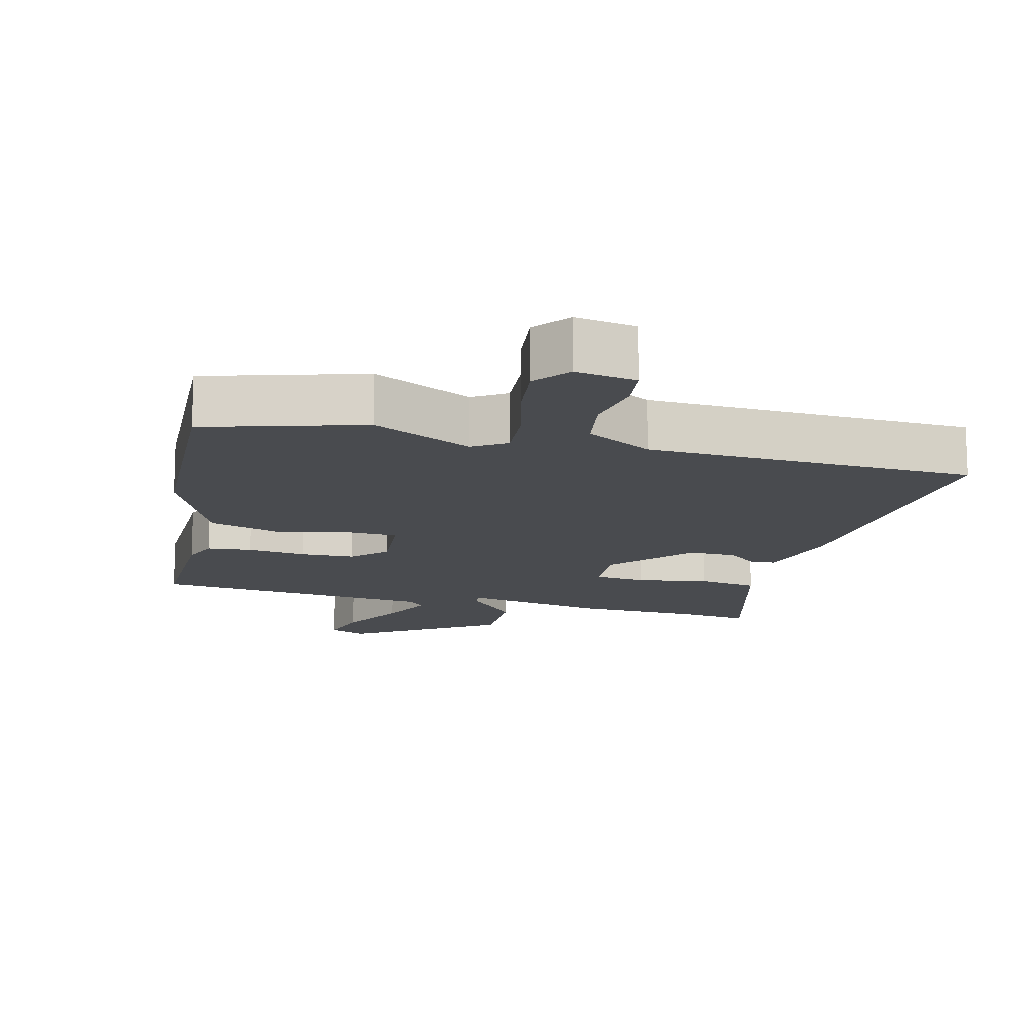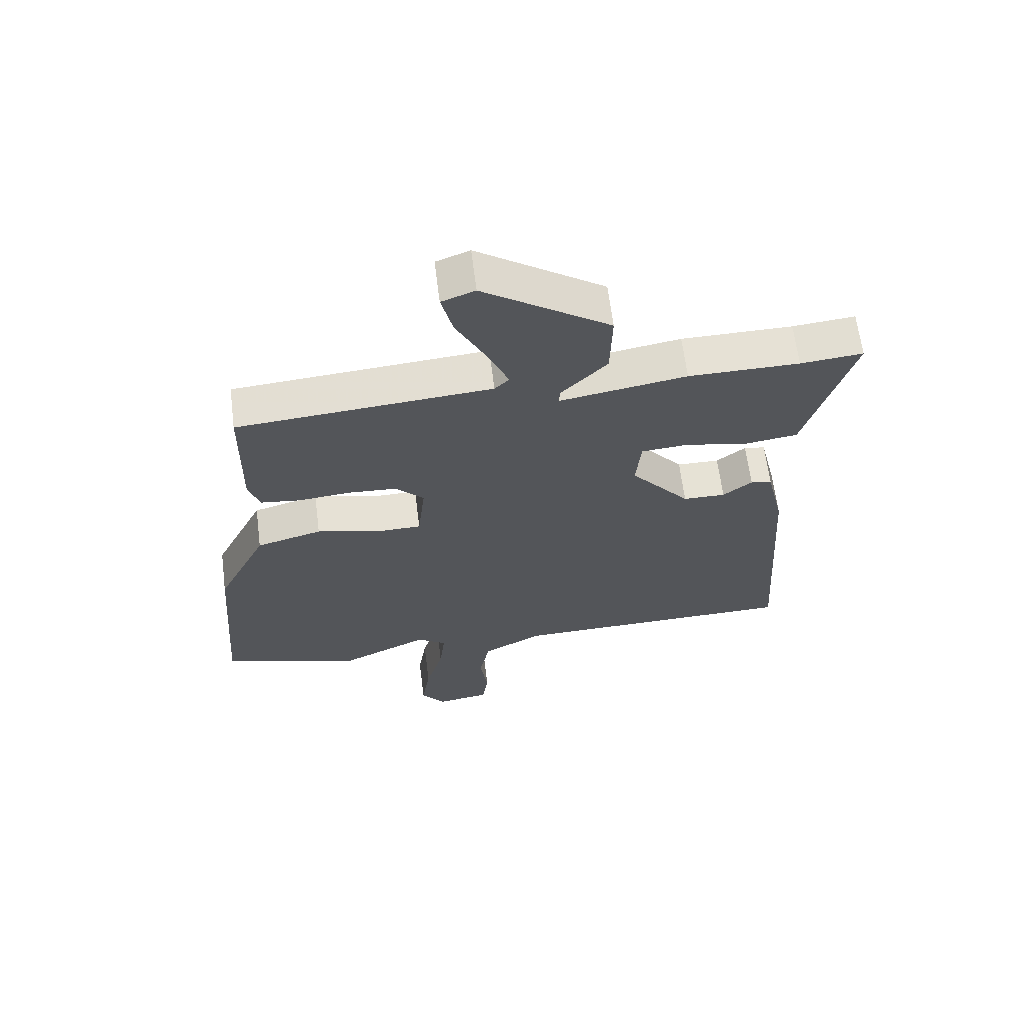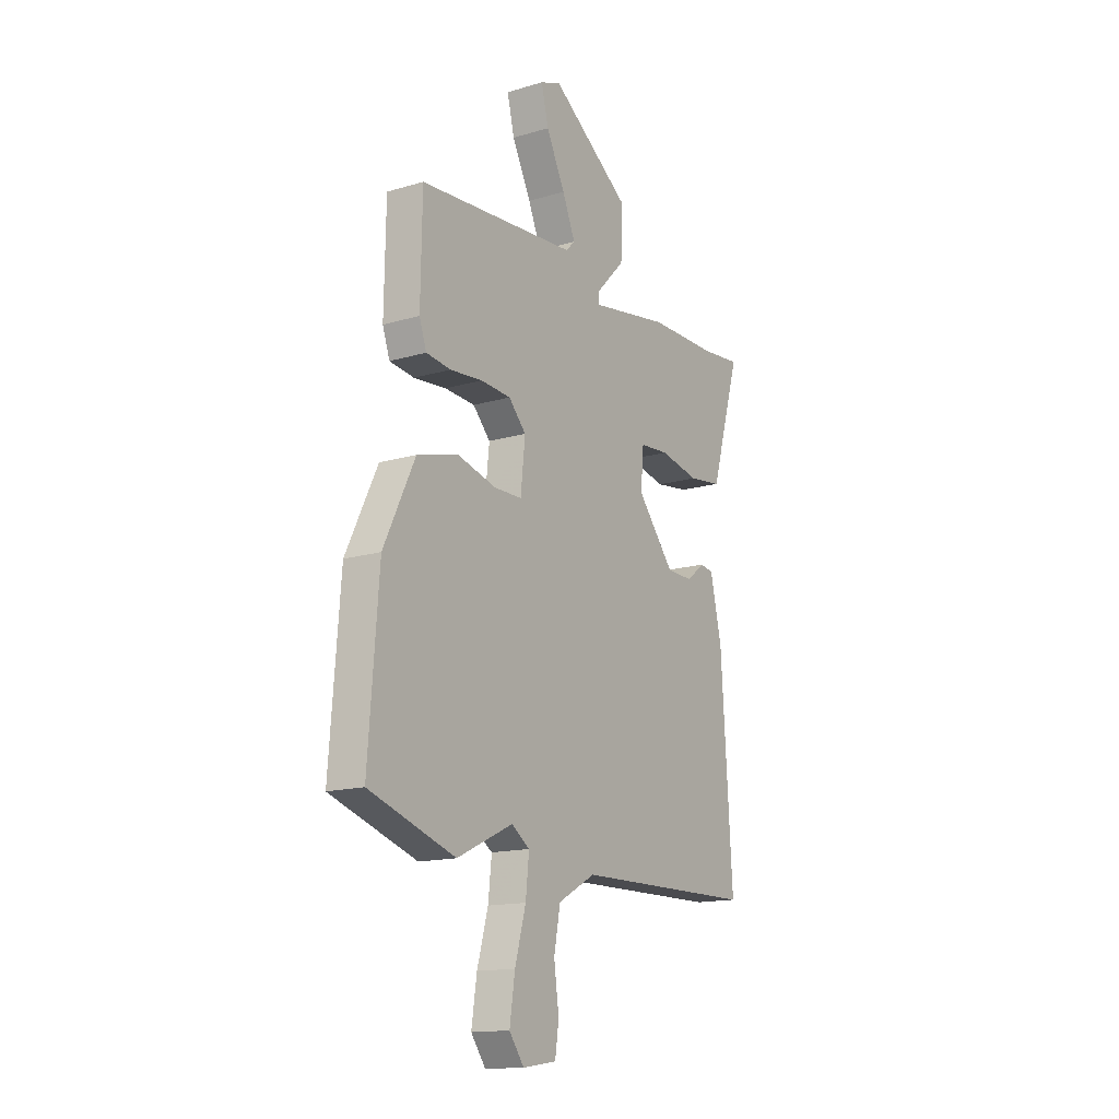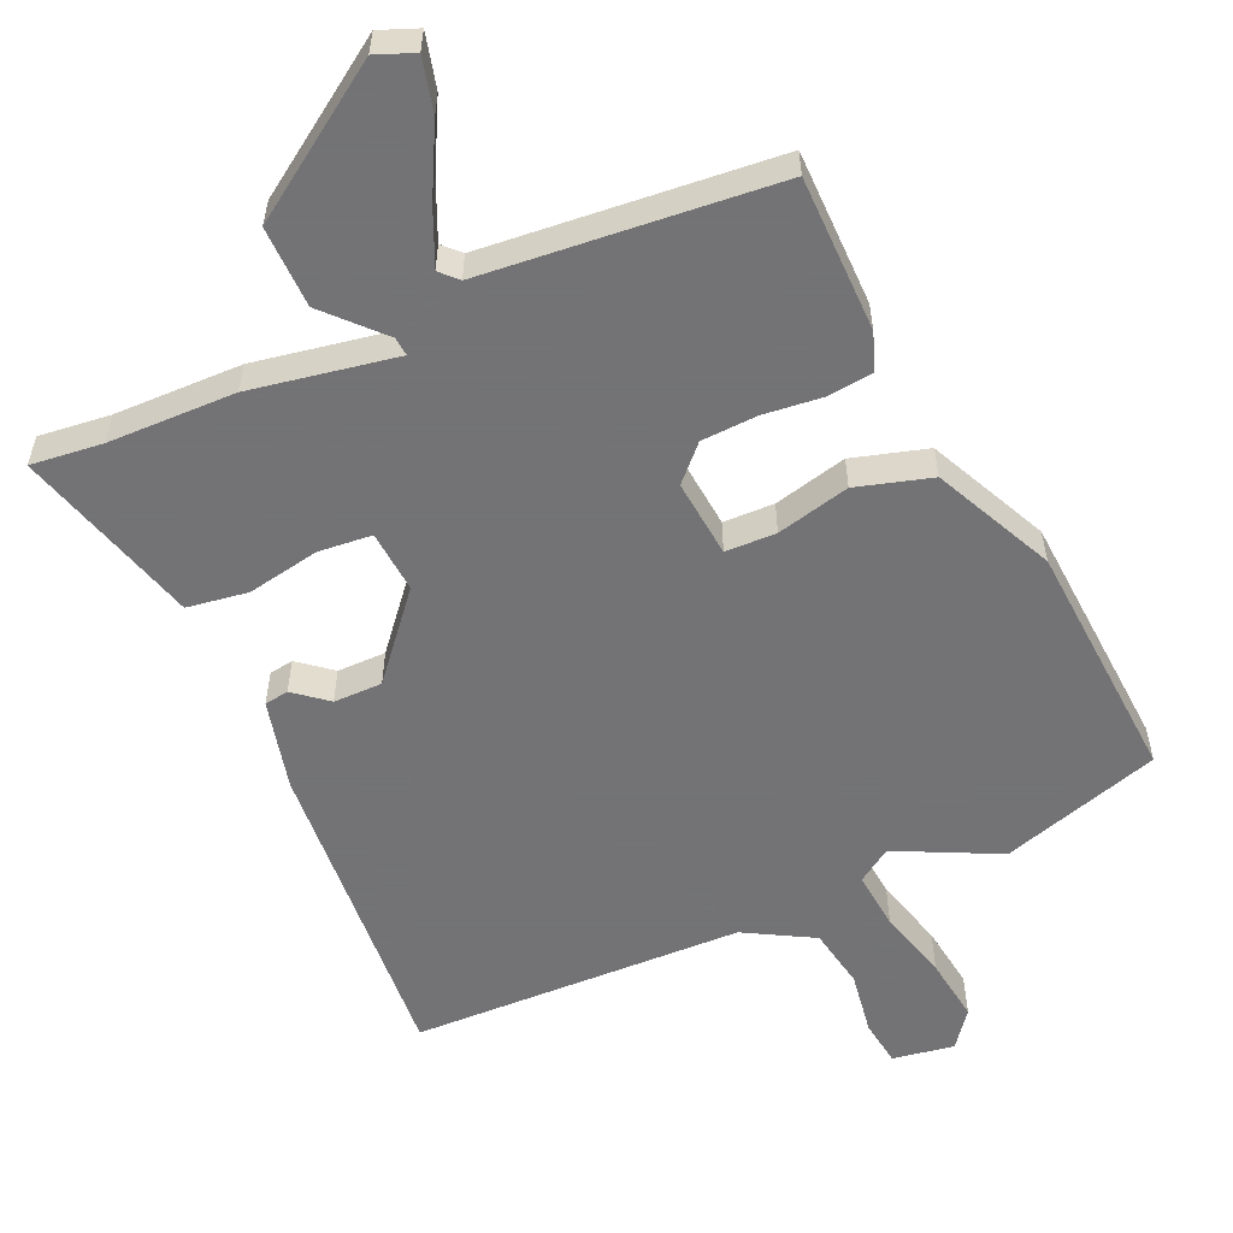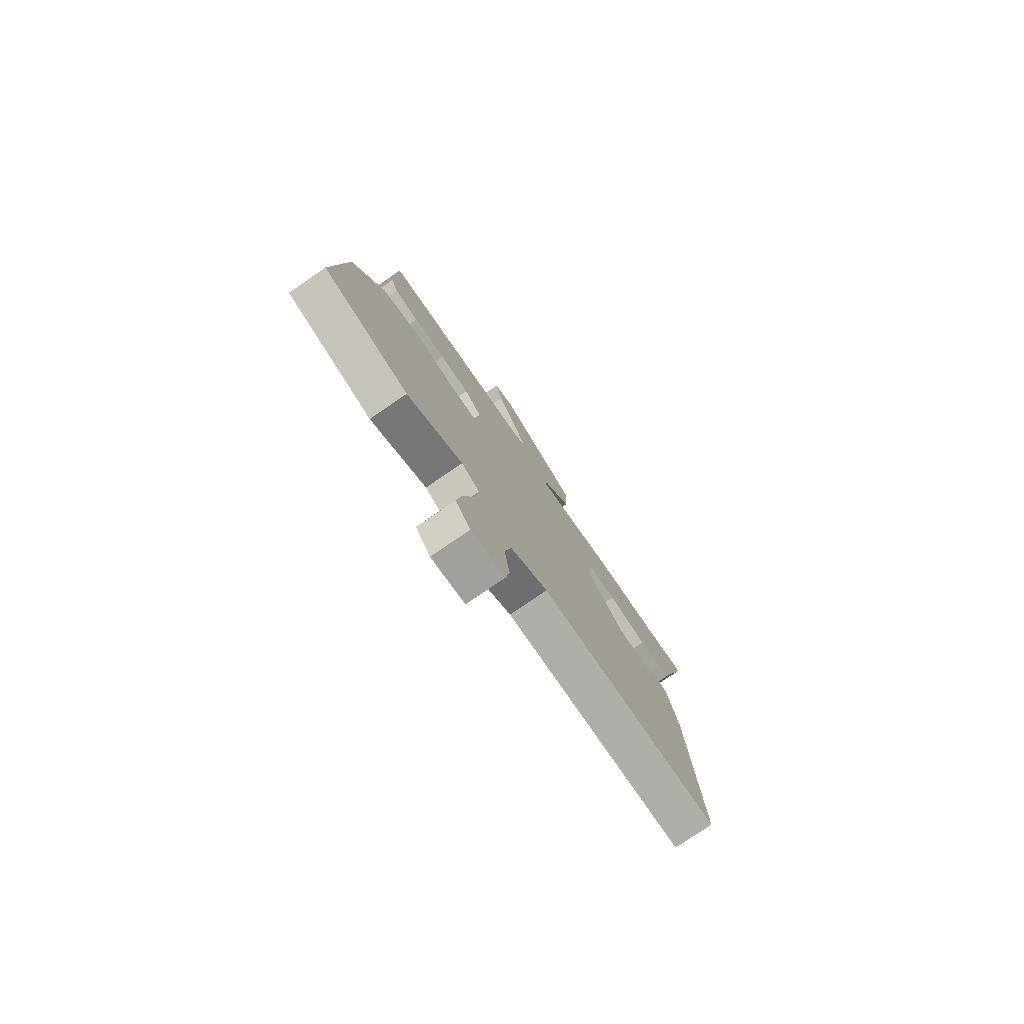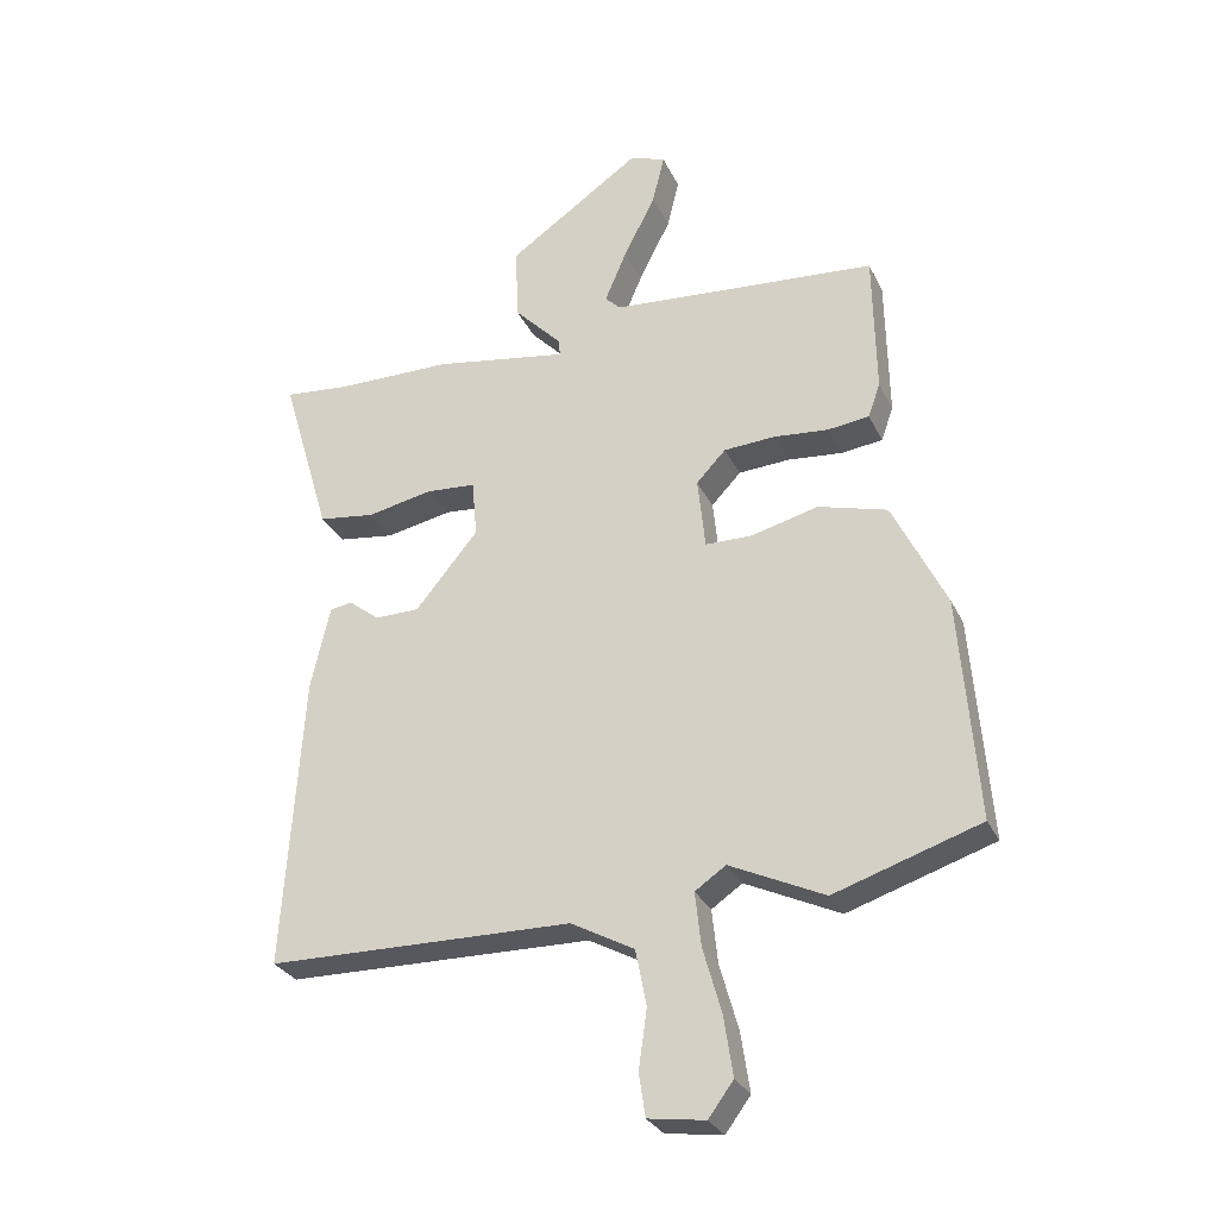
<metadata>
{"format":"obj","ext":"obj","renderer":"f3d","projection":"perspective","resolution":1024,"background":"white","views":[{"elev":-14.0,"azim":164.4,"up":"+Y"},{"elev":64.4,"azim":172.8,"up":"+Z"},{"elev":-15.1,"azim":122.4,"up":"+Z"},{"elev":-56.0,"azim":23.4,"up":"+Y"},{"elev":-78.2,"azim":124.4,"up":"+Z"},{"elev":-29.3,"azim":21.8,"up":"+Z"}]}
</metadata>
<code>
v 0.572 0.07 -0.477
v 0.344 0.07 -0.551
v 0.196 0.07 -0.481
v 0.148 0.07 -0.514
v 0.157 0.07 -0.598
v 0.186 0.07 -0.701
v 0.2 0.07 -0.794
v 0.161 0.07 -0.847
v 0.072 0.07 -0.834
v 0.062 0.07 -0.767
v 0.075 0.07 -0.675
v 0.058 0.07 -0.587
v -0.041 0.07 -0.533
v -0.519 0.07 -0.525
v -0.489 0.07 -0.064
v -0.459 0.07 0.067
v -0.424 0.07 0.073
v -0.376 0.07 0.035
v -0.306 0.07 0.036
v -0.208 0.07 0.155
v -0.216 0.07 0.245
v -0.293 0.07 0.251
v -0.397 0.07 0.23
v -0.485 0.07 0.242
v -0.515 0.07 0.344
v -0.563 0.07 0.506
v -0.46 0.07 0.496
v -0.277 0.07 0.495
v -0.067 0.07 0.46
v -0.07 0.07 0.487
v -0.145 0.07 0.565
v -0.148 0.07 0.682
v 0.061 0.07 0.827
v 0.116 0.07 0.806
v 0.097 0.07 0.728
v 0.047 0.07 0.629
v 0.013 0.07 0.549
v 0.037 0.07 0.525
v 0.456 0.07 0.492
v 0.46 0.07 0.268
v 0.441 0.07 0.214
v 0.376 0.07 0.206
v 0.29 0.07 0.214
v 0.21 0.07 0.209
v 0.164 0.07 0.16
v 0.176 0.07 0.048
v 0.249 0.07 0.047
v 0.354 0.07 0.074
v 0.462 0.07 0.044
v 0.545 0.07 -0.127
v 0.572 0 -0.477
v 0.344 0 -0.551
v 0.196 0 -0.481
v 0.148 0 -0.514
v 0.157 0 -0.598
v 0.186 0 -0.701
v 0.2 0 -0.794
v 0.161 0 -0.847
v 0.072 0 -0.834
v 0.062 0 -0.767
v 0.075 0 -0.675
v 0.058 0 -0.587
v -0.041 0 -0.533
v -0.519 0 -0.525
v -0.489 0 -0.064
v -0.459 0 0.067
v -0.424 0 0.073
v -0.376 0 0.035
v -0.306 0 0.036
v -0.208 0 0.155
v -0.216 0 0.245
v -0.293 0 0.251
v -0.397 0 0.23
v -0.485 0 0.242
v -0.515 0 0.344
v -0.563 0 0.506
v -0.46 0 0.496
v -0.277 0 0.495
v -0.067 0 0.46
v -0.07 0 0.487
v -0.145 0 0.565
v -0.148 0 0.682
v 0.061 0 0.827
v 0.116 0 0.806
v 0.097 0 0.728
v 0.047 0 0.629
v 0.013 0 0.549
v 0.037 0 0.525
v 0.456 0 0.492
v 0.46 0 0.268
v 0.441 0 0.214
v 0.376 0 0.206
v 0.29 0 0.214
v 0.21 0 0.209
v 0.164 0 0.16
v 0.176 0 0.048
v 0.249 0 0.047
v 0.354 0 0.074
v 0.462 0 0.044
v 0.545 0 -0.127
f 1 2 3
f 50 1 3
f 49 50 3
f 48 49 3
f 47 48 3
f 46 47 3 4
f 45 46 4
f 41 42 43
f 40 41 43
f 39 40 43
f 38 39 43
f 37 38 43 44
f 34 35 36
f 33 34 36
f 32 33 36
f 31 32 36
f 30 31 36
f 29 30 36 37
f 27 28 29
f 25 26 27
f 25 27 29
f 24 25 29
f 23 24 29
f 22 23 29
f 21 22 29
f 37 44 45
f 29 37 45
f 21 29 45
f 20 21 45
f 16 17 18
f 15 16 18
f 14 15 18
f 13 14 18
f 12 13 18 19
f 9 10 11
f 8 9 11
f 7 8 11
f 6 7 11
f 5 6 11
f 4 5 11 12
f 19 20 45
f 12 19 45
f 4 12 45
f 53 52 51
f 53 51 100
f 53 100 99
f 53 99 98
f 53 98 97
f 54 53 97 96
f 54 96 95
f 93 92 91
f 93 91 90
f 93 90 89
f 93 89 88
f 94 93 88 87
f 86 85 84
f 86 84 83
f 86 83 82
f 86 82 81
f 86 81 80
f 87 86 80 79
f 79 78 77
f 77 76 75
f 79 77 75
f 79 75 74
f 79 74 73
f 79 73 72
f 79 72 71
f 95 94 87
f 95 87 79
f 95 79 71
f 95 71 70
f 68 67 66
f 68 66 65
f 68 65 64
f 68 64 63
f 69 68 63 62
f 61 60 59
f 61 59 58
f 61 58 57
f 61 57 56
f 61 56 55
f 62 61 55 54
f 95 70 69
f 95 69 62
f 95 62 54
f 1 51 52 2
f 2 52 53 3
f 3 53 54 4
f 4 54 55 5
f 5 55 56 6
f 6 56 57 7
f 7 57 58 8
f 8 58 59 9
f 9 59 60 10
f 10 60 61 11
f 11 61 62 12
f 12 62 63 13
f 13 63 64 14
f 14 64 65 15
f 15 65 66 16
f 16 66 67 17
f 17 67 68 18
f 18 68 69 19
f 19 69 70 20
f 20 70 71 21
f 21 71 72 22
f 22 72 73 23
f 23 73 74 24
f 24 74 75 25
f 25 75 76 26
f 26 76 77 27
f 27 77 78 28
f 28 78 79 29
f 29 79 80 30
f 30 80 81 31
f 31 81 82 32
f 32 82 83 33
f 33 83 84 34
f 34 84 85 35
f 35 85 86 36
f 36 86 87 37
f 37 87 88 38
f 38 88 89 39
f 39 89 90 40
f 40 90 91 41
f 41 91 92 42
f 42 92 93 43
f 43 93 94 44
f 44 94 95 45
f 45 95 96 46
f 46 96 97 47
f 47 97 98 48
f 48 98 99 49
f 49 99 100 50
f 50 100 51 1

</code>
